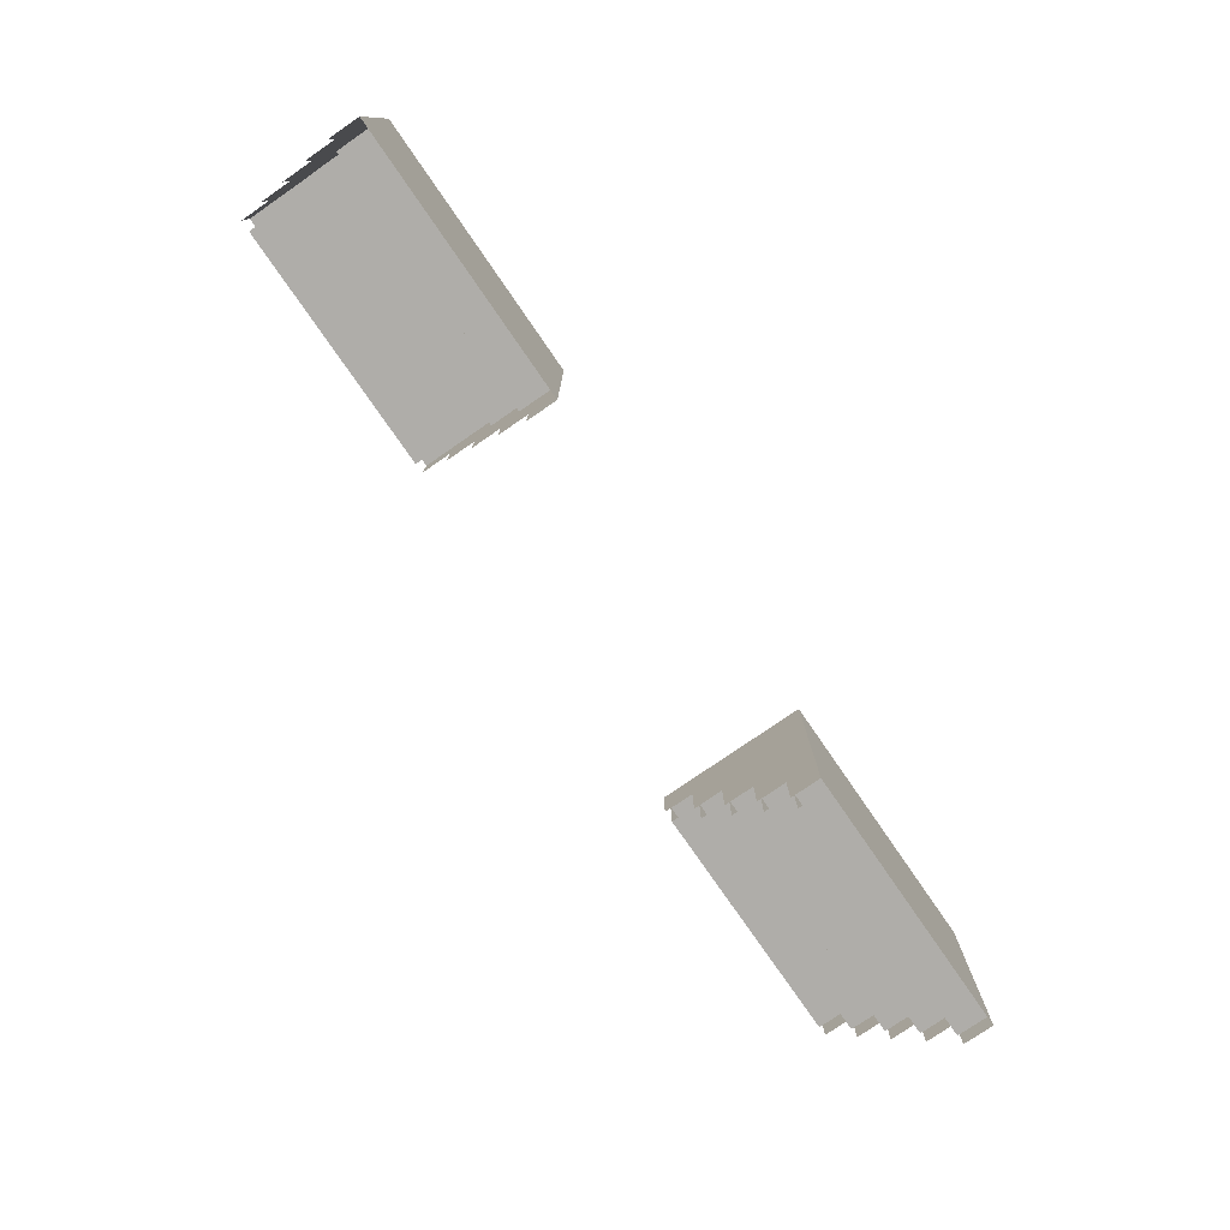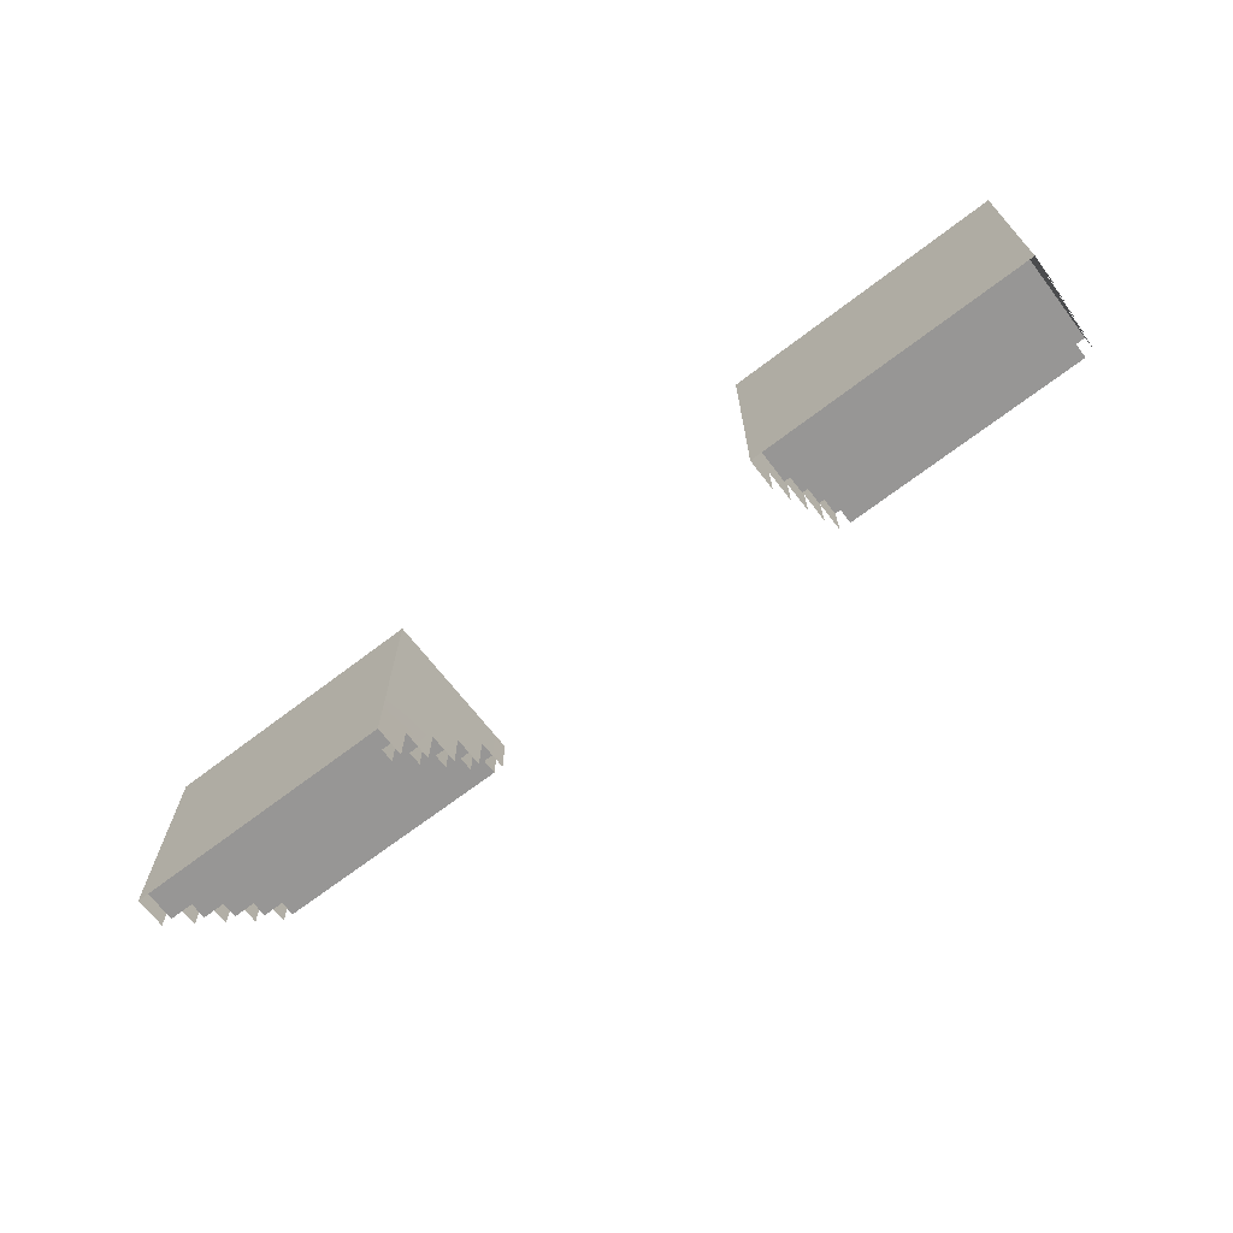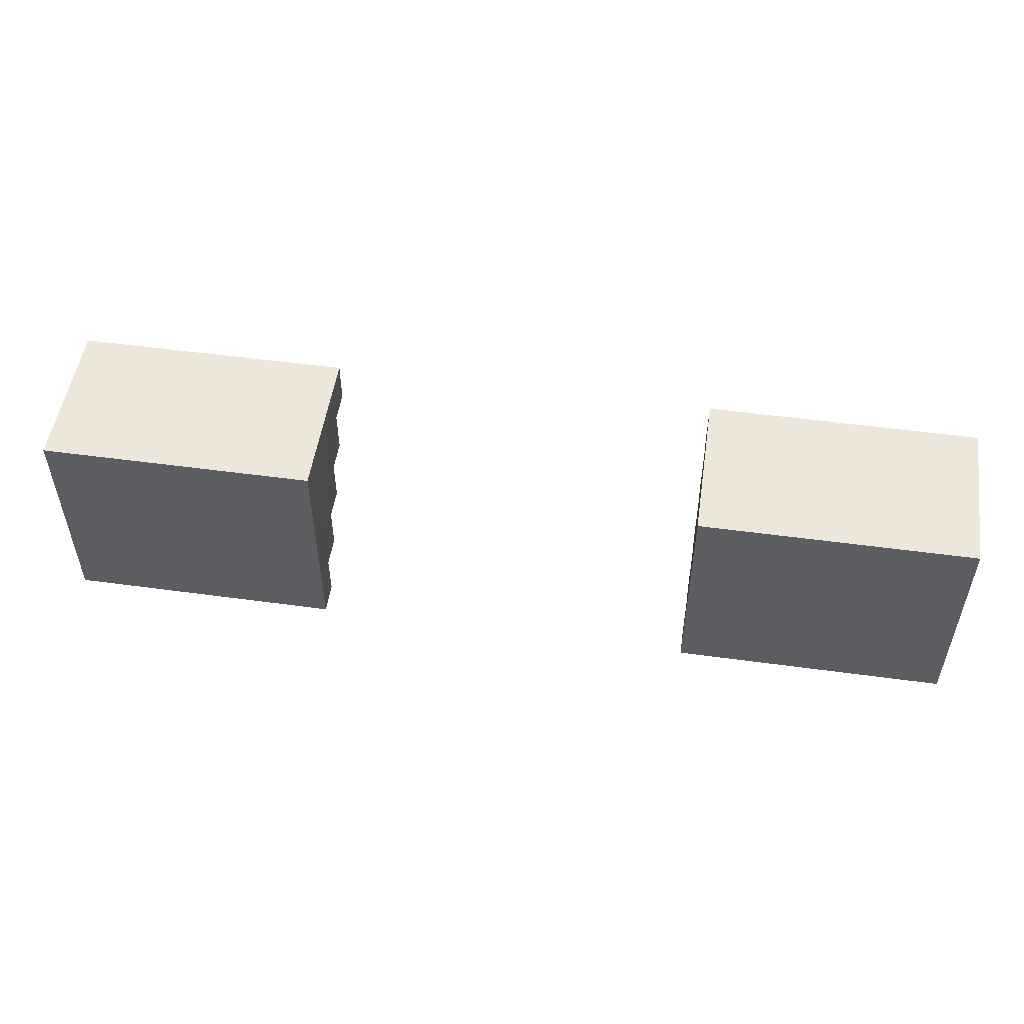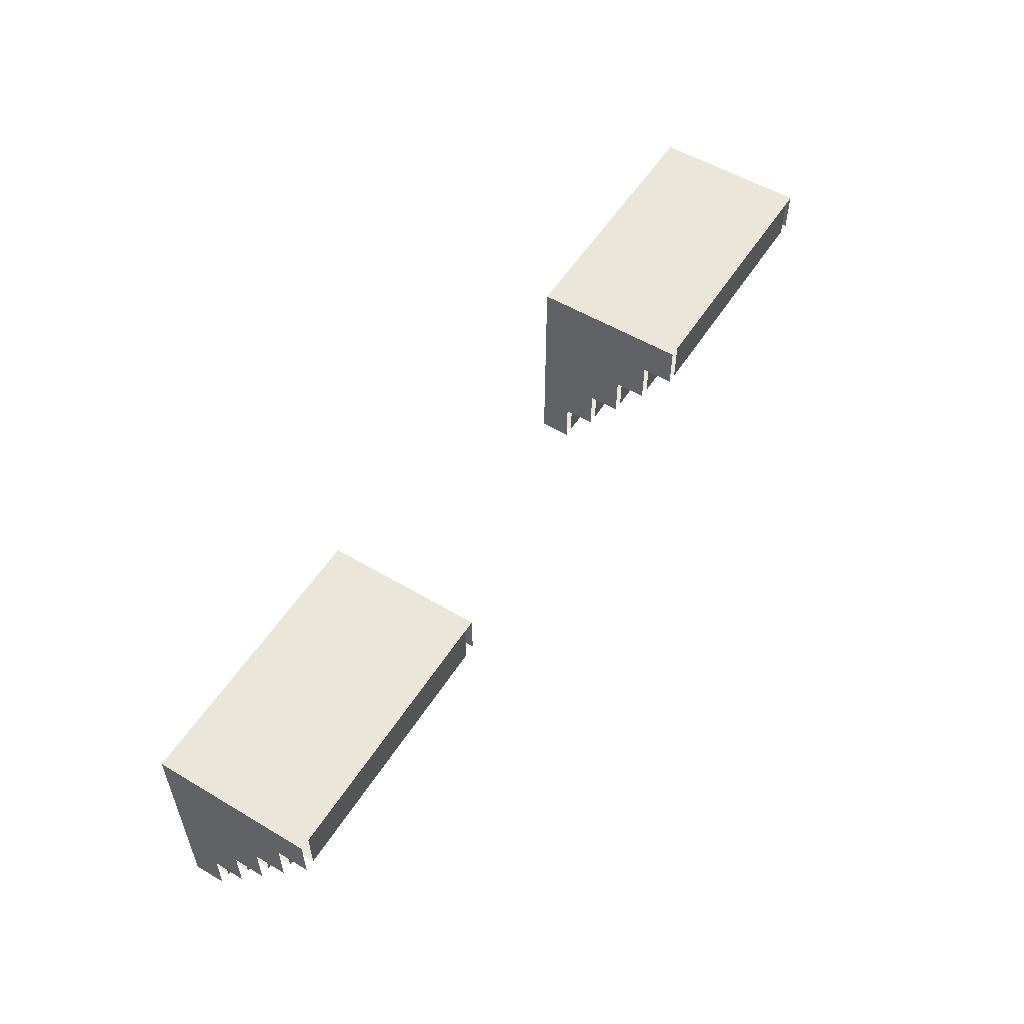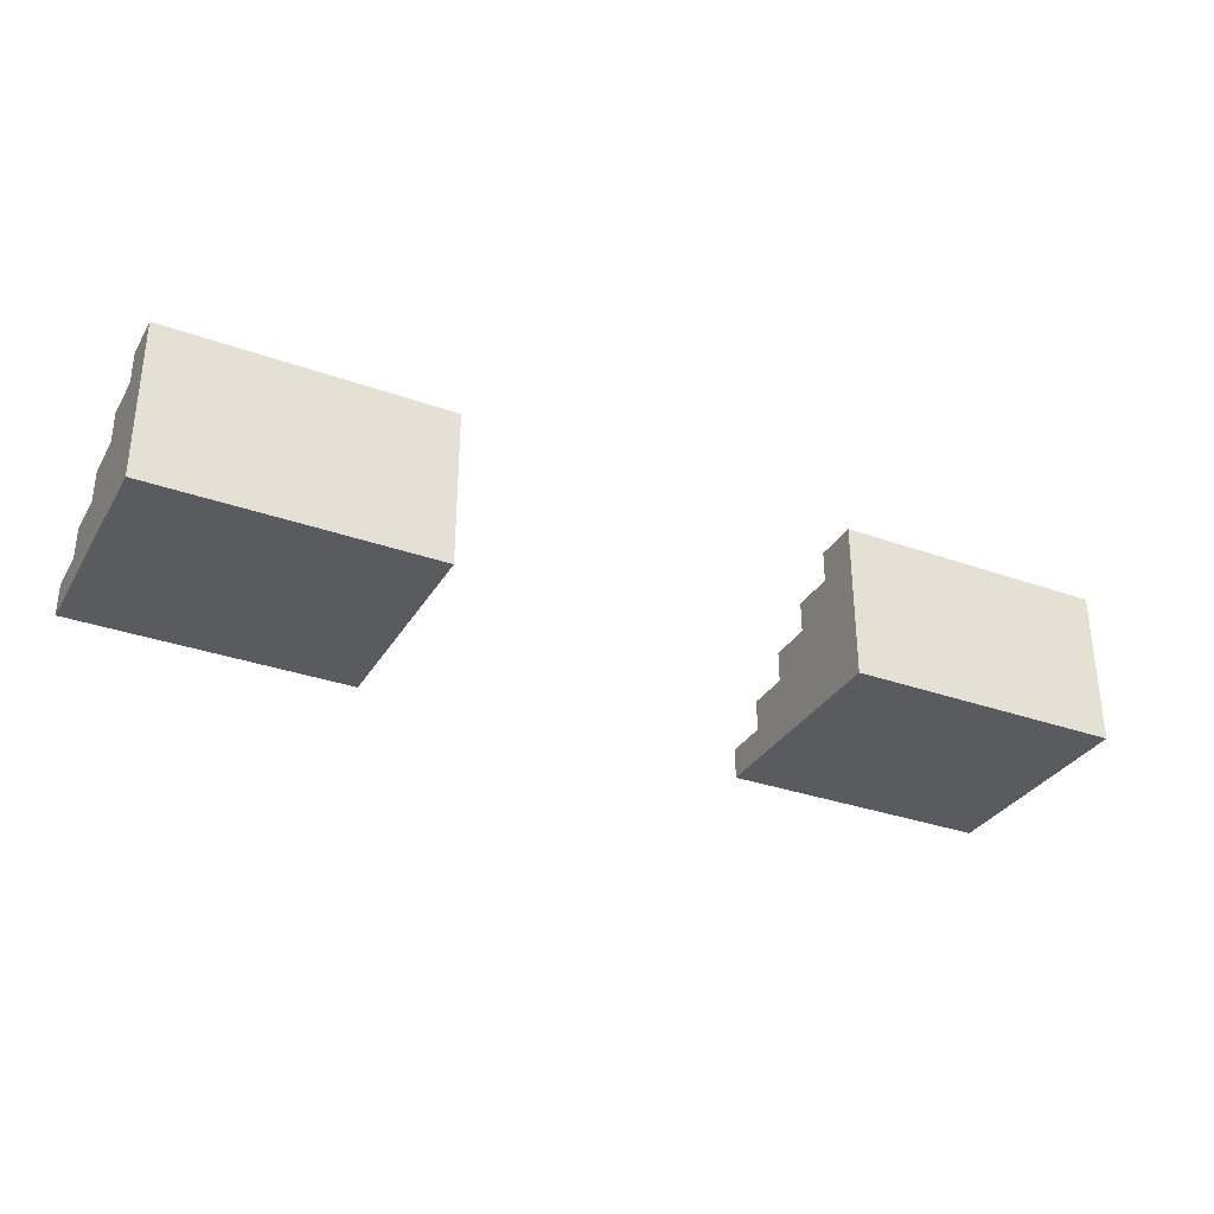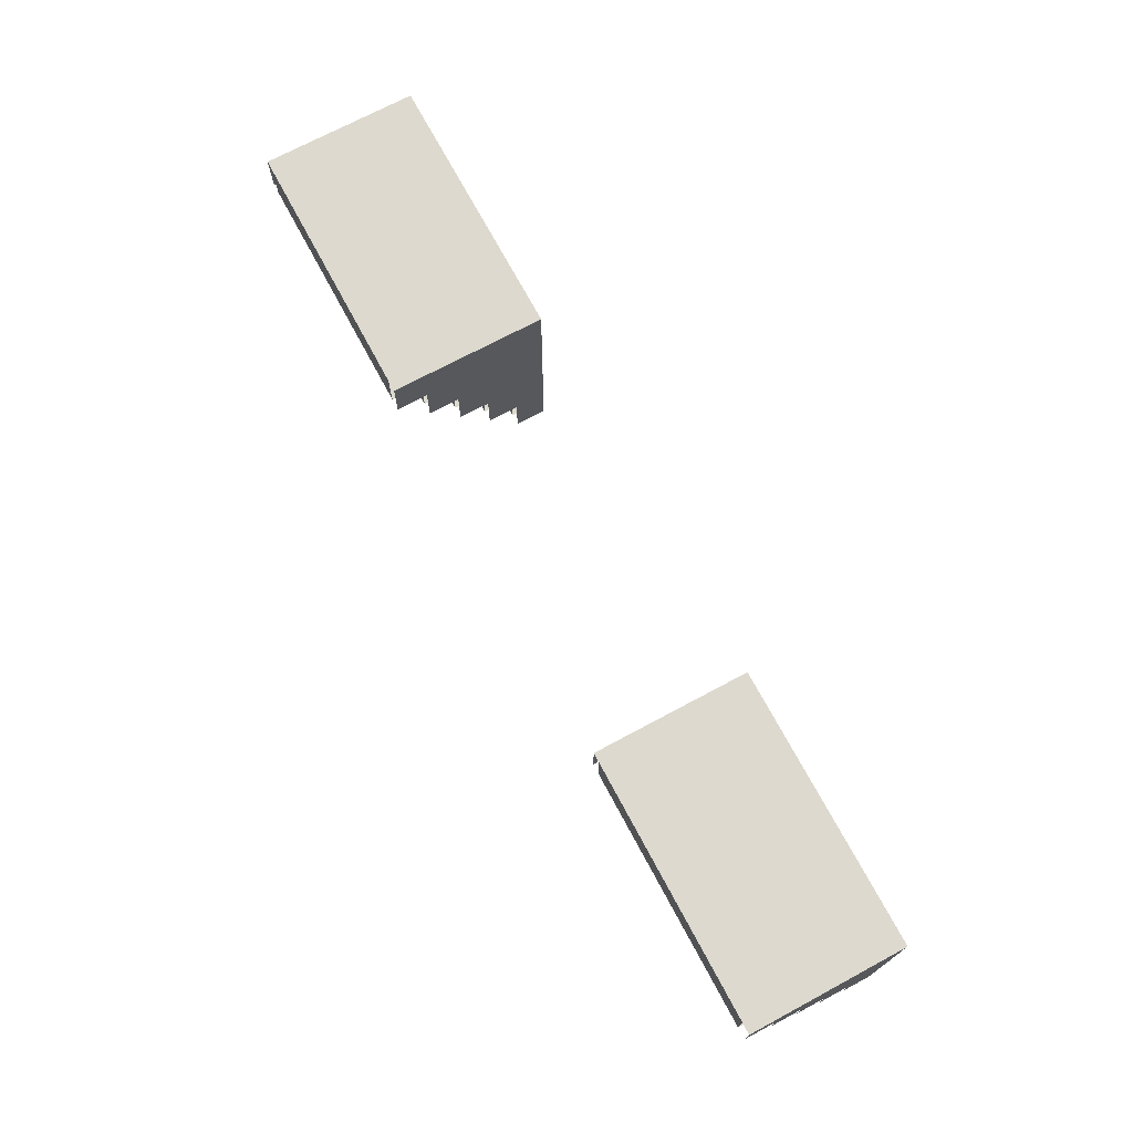
<metadata>
{"format":"obj","ext":"obj","renderer":"f3d","projection":"perspective","resolution":1024,"background":"white","views":[{"elev":-77.3,"azim":-55.4,"up":"+Z"},{"elev":-68.0,"azim":37.5,"up":"+Z"},{"elev":51.8,"azim":8.4,"up":"+Z"},{"elev":54.8,"azim":122.1,"up":"+Z"},{"elev":-32.5,"azim":-26.4,"up":"+Y"},{"elev":71.8,"azim":-118.2,"up":"+Z"}]}
</metadata>
<code>
g default
v 4.312 1.177 35.64
v 7.704 1.177 35.64
v 4.312 1.562 35.64
v 7.704 1.562 35.64
v 4.312 1.947 35.64
v 7.704 1.947 35.64
v 4.312 2.332 35.64
v 7.704 2.332 35.64
v 4.312 2.718 35.64
v 7.704 2.718 35.64
v 4.312 3.103 35.64
v 7.704 3.103 35.64
v 4.312 3.103 35.09
v 7.702 3.103 35.09
v 4.312 1.562 32.87
v 7.702 1.562 32.87
v 4.312 1.177 32.87
v 7.704 1.177 32.87
v 4.312 1.177 33.43
v 7.704 1.177 33.43
v 4.312 1.177 33.98
v 7.704 1.177 33.98
v 4.312 1.177 34.53
v 7.704 1.177 34.53
v 4.312 1.177 35.09
v 7.704 1.177 35.09
v 7.702 1.562 33.43
v 7.704 1.562 33.98
v 7.704 1.562 34.53
v 7.704 1.562 35.09
v 7.702 1.947 33.43
v 7.702 1.947 33.98
v 7.704 1.947 34.53
v 7.704 1.947 35.09
v 7.702 2.332 33.98
v 7.702 2.332 34.53
v 7.704 2.332 35.09
v 7.702 2.718 34.53
v 7.702 2.718 35.09
v 4.312 1.562 33.43
v 4.312 1.562 33.98
v 4.312 1.562 34.53
v 4.312 1.562 35.09
v 4.312 1.947 33.43
v 4.312 1.947 33.98
v 4.312 1.947 34.53
v 4.312 1.947 35.09
v 4.312 2.332 33.98
v 4.312 2.332 34.53
v 4.312 2.332 35.09
v 4.312 2.718 34.53
v 4.312 2.718 35.09
v 7.58 2.718 34.53
v 7.58 2.332 34.53
v 7.58 2.332 33.98
v 7.58 1.947 33.98
v 7.58 1.947 33.43
v 7.58 1.562 33.43
v 7.58 1.562 32.87
v 7.582 1.177 32.87
v 7.582 1.177 33.43
v 7.582 1.177 33.98
v 7.582 1.177 34.53
v 7.582 1.177 35.09
v 7.582 1.177 35.64
v 7.582 1.562 35.64
v 7.582 1.947 35.64
v 7.582 2.332 35.64
v 7.582 2.718 35.64
v 7.582 3.103 35.64
v 7.58 3.103 35.09
v 7.58 2.718 35.09
v 4.453 2.718 34.53
v 4.453 2.332 34.53
v 4.453 2.332 33.98
v 4.453 1.947 33.98
v 4.453 1.947 33.43
v 4.453 1.562 33.43
v 4.453 1.562 32.87
v 4.453 1.177 32.87
v 4.453 1.177 33.43
v 4.453 1.177 33.98
v 4.453 1.177 34.53
v 4.453 1.177 35.09
v 4.453 1.177 35.64
v 4.453 1.562 35.64
v 4.453 1.947 35.64
v 4.453 2.332 35.64
v 4.453 2.718 35.64
v 4.453 3.103 35.64
v 4.453 3.103 35.09
v 4.453 2.718 35.09
g pCube92
f 1 85 3
f 3 85 86
f 3 86 5
f 5 86 87
f 5 87 7
f 7 87 88
f 7 88 9
f 9 88 89
f 9 89 11
f 11 89 90
f 17 80 19
f 19 80 81
f 19 81 21
f 21 81 82
f 21 82 23
f 23 82 83
f 23 83 25
f 25 83 84
f 25 84 1
f 1 84 85
f 20 18 27
f 27 18 16
f 22 20 28
f 28 20 27
f 24 22 29
f 29 22 28
f 26 24 30
f 30 24 29
f 2 26 4
f 4 26 30
f 28 27 32
f 32 27 31
f 29 28 33
f 33 28 32
f 30 29 34
f 34 29 33
f 4 30 6
f 6 30 34
f 33 32 36
f 36 32 35
f 34 33 37
f 37 33 36
f 6 34 8
f 8 34 37
f 37 36 39
f 39 36 38
f 8 37 10
f 10 37 39
f 10 39 12
f 12 39 14
f 17 19 15
f 15 19 40
f 19 21 40
f 40 21 41
f 21 23 41
f 41 23 42
f 23 25 42
f 42 25 43
f 25 1 43
f 43 1 3
f 40 41 44
f 44 41 45
f 41 42 45
f 45 42 46
f 42 43 46
f 46 43 47
f 43 3 47
f 47 3 5
f 45 46 48
f 48 46 49
f 46 47 49
f 49 47 50
f 47 5 50
f 50 5 7
f 49 50 51
f 51 50 52
f 50 7 52
f 52 7 9
f 52 9 13
f 13 9 11
f 61 60 20
f 20 60 18
f 62 61 22
f 22 61 20
f 63 62 24
f 24 62 22
f 64 63 26
f 26 63 24
f 65 64 2
f 2 64 26
f 66 65 4
f 4 65 2
f 67 66 6
f 6 66 4
f 68 67 8
f 8 67 6
f 69 68 10
f 10 68 8
f 70 69 12
f 12 69 10
f 74 73 54
f 54 73 53
f 75 74 55
f 55 74 54
f 76 75 56
f 56 75 55
f 77 76 57
f 57 76 56
f 78 77 58
f 58 77 57
f 79 78 59
f 59 78 58
f 79 59 80
f 80 59 60
f 81 80 61
f 61 80 60
f 82 81 62
f 62 81 61
f 83 82 63
f 63 82 62
f 84 83 64
f 64 83 63
f 85 84 65
f 65 84 64
f 86 85 66
f 66 85 65
f 87 86 67
f 67 86 66
f 88 87 68
f 68 87 67
f 89 88 69
f 69 88 68
f 90 89 70
f 70 89 69
f 91 90 71
f 71 90 70
f 92 91 72
f 72 91 71
f 73 92 53
f 53 92 72
g default
v -3.926 1.177 35.64
v -0.5334 1.177 35.64
v -3.926 1.562 35.64
v -0.5334 1.562 35.64
v -3.926 1.947 35.64
v -0.5334 1.947 35.64
v -3.926 2.332 35.64
v -0.5334 2.332 35.64
v -3.926 2.718 35.64
v -0.5334 2.718 35.64
v -3.926 3.103 35.64
v -0.5334 3.103 35.64
v -3.926 3.103 35.09
v -0.5359 3.103 35.09
v -3.926 1.562 32.87
v -0.5359 1.562 32.87
v -3.926 1.177 32.87
v -0.5334 1.177 32.87
v -3.926 1.177 33.43
v -0.5334 1.177 33.43
v -3.926 1.177 33.98
v -0.5334 1.177 33.98
v -3.926 1.177 34.53
v -0.5334 1.177 34.53
v -3.926 1.177 35.09
v -0.5334 1.177 35.09
v -0.5359 1.562 33.43
v -0.5334 1.562 33.98
v -0.5334 1.562 34.53
v -0.5334 1.562 35.09
v -0.5359 1.947 33.43
v -0.5359 1.947 33.98
v -0.5334 1.947 34.53
v -0.5334 1.947 35.09
v -0.5359 2.332 33.98
v -0.5359 2.332 34.53
v -0.5334 2.332 35.09
v -0.5359 2.718 34.53
v -0.5359 2.718 35.09
v -3.926 1.562 33.43
v -3.926 1.562 33.98
v -3.926 1.562 34.53
v -3.926 1.562 35.09
v -3.926 1.947 33.43
v -3.926 1.947 33.98
v -3.926 1.947 34.53
v -3.926 1.947 35.09
v -3.926 2.332 33.98
v -3.926 2.332 34.53
v -3.926 2.332 35.09
v -3.926 2.718 34.53
v -3.926 2.718 35.09
v -0.6582 2.718 34.53
v -0.6582 2.332 34.53
v -0.6582 2.332 33.98
v -0.6582 1.947 33.98
v -0.6582 1.947 33.43
v -0.6582 1.562 33.43
v -0.6582 1.562 32.87
v -0.6558 1.177 32.87
v -0.6558 1.177 33.43
v -0.6558 1.177 33.98
v -0.6558 1.177 34.53
v -0.6558 1.177 35.09
v -0.6558 1.177 35.64
v -0.6558 1.562 35.64
v -0.6558 1.947 35.64
v -0.6558 2.332 35.64
v -0.6558 2.718 35.64
v -0.6558 3.103 35.64
v -0.6582 3.103 35.09
v -0.6582 2.718 35.09
v -3.785 2.718 34.53
v -3.785 2.332 34.53
v -3.785 2.332 33.98
v -3.785 1.947 33.98
v -3.785 1.947 33.43
v -3.785 1.562 33.43
v -3.785 1.562 32.87
v -3.784 1.177 32.87
v -3.784 1.177 33.43
v -3.784 1.177 33.98
v -3.784 1.177 34.53
v -3.784 1.177 35.09
v -3.784 1.177 35.64
v -3.784 1.562 35.64
v -3.784 1.947 35.64
v -3.784 2.332 35.64
v -3.784 2.718 35.64
v -3.784 3.103 35.64
v -3.785 3.103 35.09
v -3.785 2.718 35.09
g pCube90
f 93 177 95
f 95 177 178
f 95 178 97
f 97 178 179
f 97 179 99
f 99 179 180
f 99 180 101
f 101 180 181
f 101 181 103
f 103 181 182
f 109 172 111
f 111 172 173
f 111 173 113
f 113 173 174
f 113 174 115
f 115 174 175
f 115 175 117
f 117 175 176
f 117 176 93
f 93 176 177
f 112 110 119
f 119 110 108
f 114 112 120
f 120 112 119
f 116 114 121
f 121 114 120
f 118 116 122
f 122 116 121
f 94 118 96
f 96 118 122
f 120 119 124
f 124 119 123
f 121 120 125
f 125 120 124
f 122 121 126
f 126 121 125
f 96 122 98
f 98 122 126
f 125 124 128
f 128 124 127
f 126 125 129
f 129 125 128
f 98 126 100
f 100 126 129
f 129 128 131
f 131 128 130
f 100 129 102
f 102 129 131
f 102 131 104
f 104 131 106
f 109 111 107
f 107 111 132
f 111 113 132
f 132 113 133
f 113 115 133
f 133 115 134
f 115 117 134
f 134 117 135
f 117 93 135
f 135 93 95
f 132 133 136
f 136 133 137
f 133 134 137
f 137 134 138
f 134 135 138
f 138 135 139
f 135 95 139
f 139 95 97
f 137 138 140
f 140 138 141
f 138 139 141
f 141 139 142
f 139 97 142
f 142 97 99
f 141 142 143
f 143 142 144
f 142 99 144
f 144 99 101
f 144 101 105
f 105 101 103
f 153 152 112
f 112 152 110
f 154 153 114
f 114 153 112
f 155 154 116
f 116 154 114
f 156 155 118
f 118 155 116
f 157 156 94
f 94 156 118
f 158 157 96
f 96 157 94
f 159 158 98
f 98 158 96
f 160 159 100
f 100 159 98
f 161 160 102
f 102 160 100
f 162 161 104
f 104 161 102
f 166 165 146
f 146 165 145
f 167 166 147
f 147 166 146
f 168 167 148
f 148 167 147
f 169 168 149
f 149 168 148
f 170 169 150
f 150 169 149
f 171 170 151
f 151 170 150
f 171 151 172
f 172 151 152
f 173 172 153
f 153 172 152
f 174 173 154
f 154 173 153
f 175 174 155
f 155 174 154
f 176 175 156
f 156 175 155
f 177 176 157
f 157 176 156
f 178 177 158
f 158 177 157
f 179 178 159
f 159 178 158
f 180 179 160
f 160 179 159
f 181 180 161
f 161 180 160
f 182 181 162
f 162 181 161
f 183 182 163
f 163 182 162
f 184 183 164
f 164 183 163
f 165 184 145
f 145 184 164

</code>
